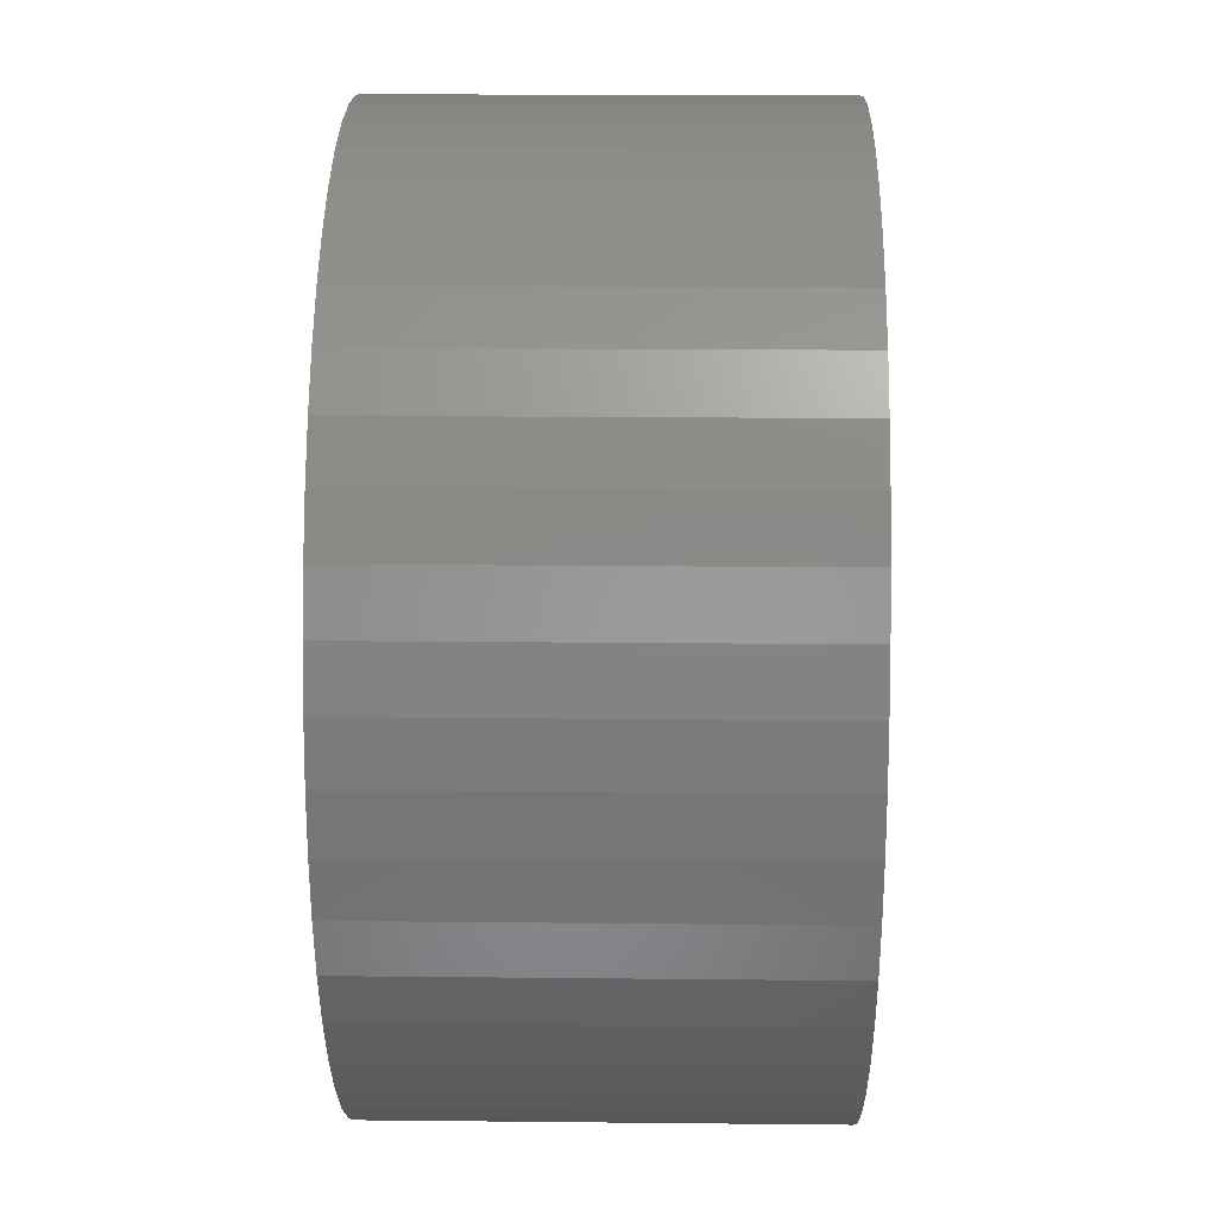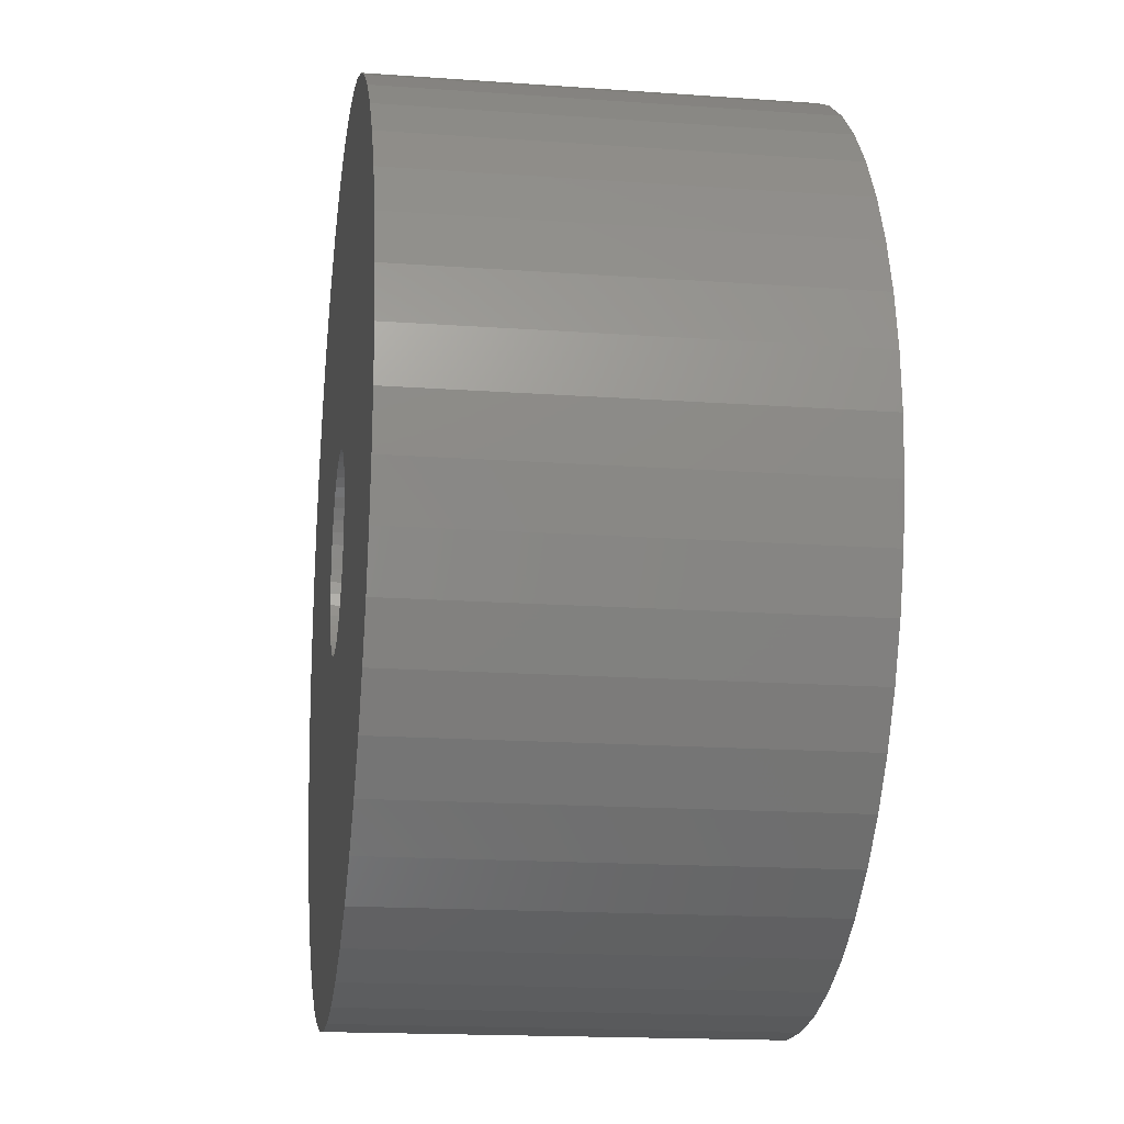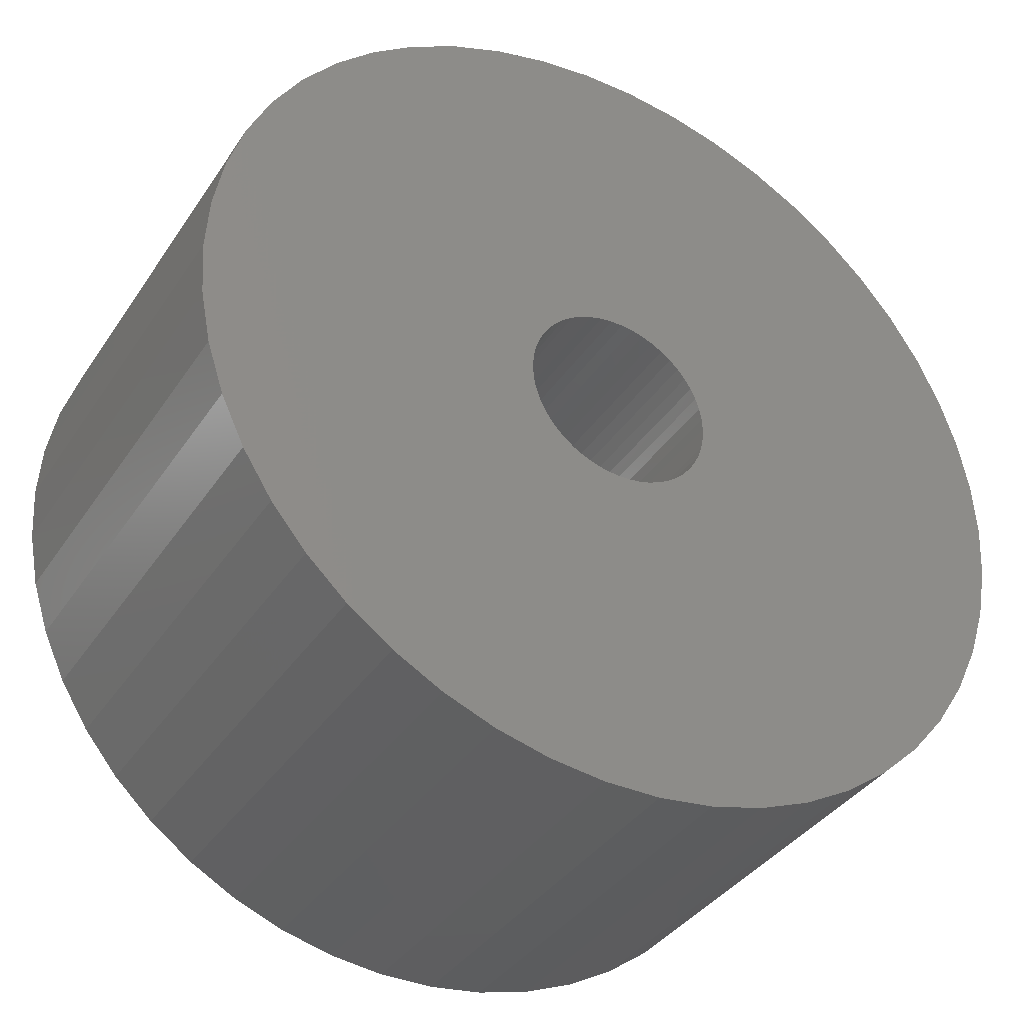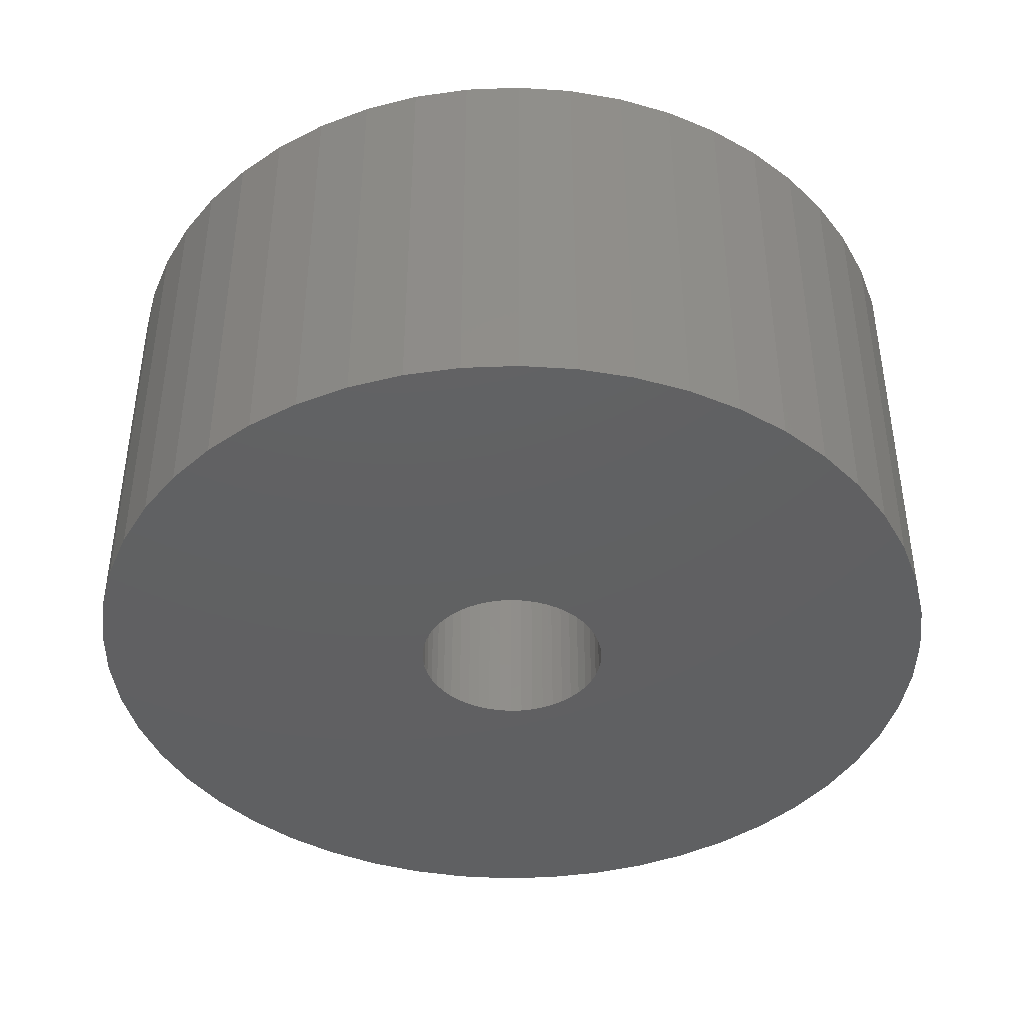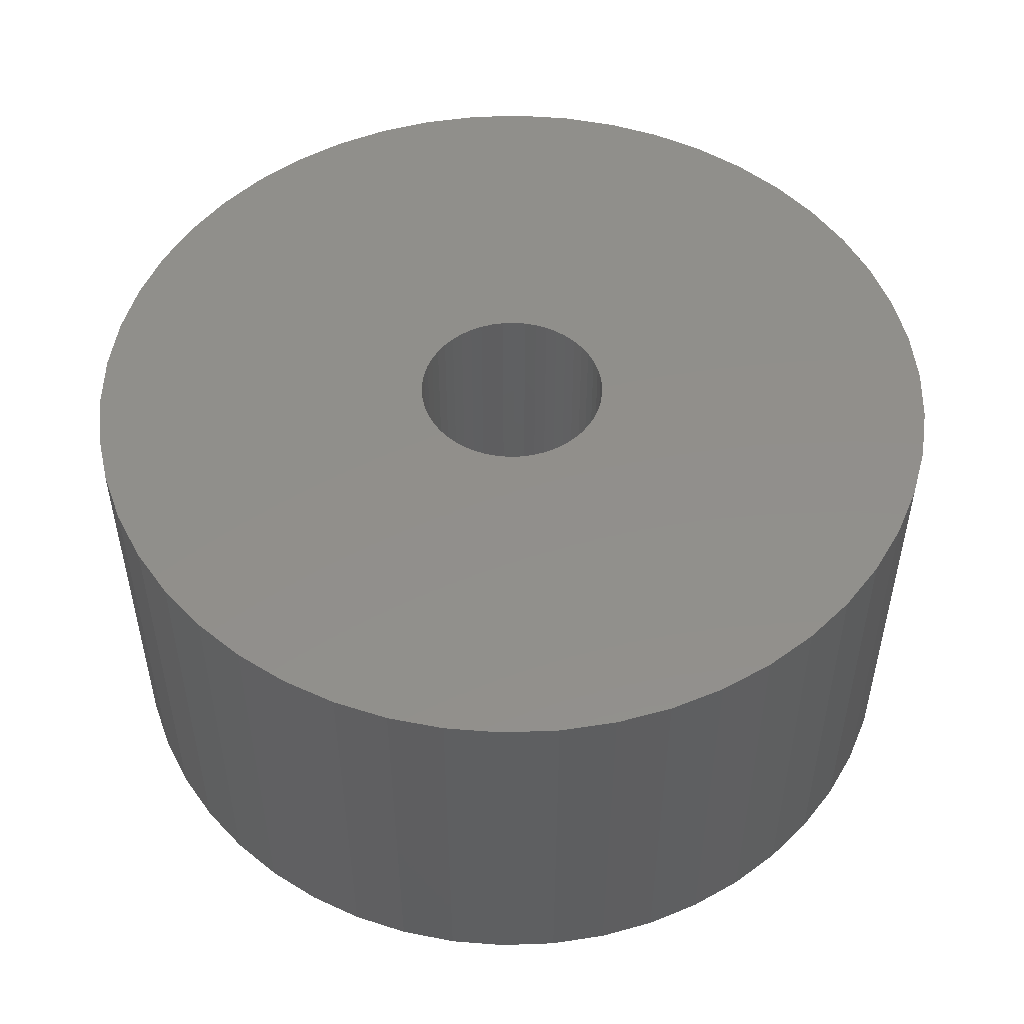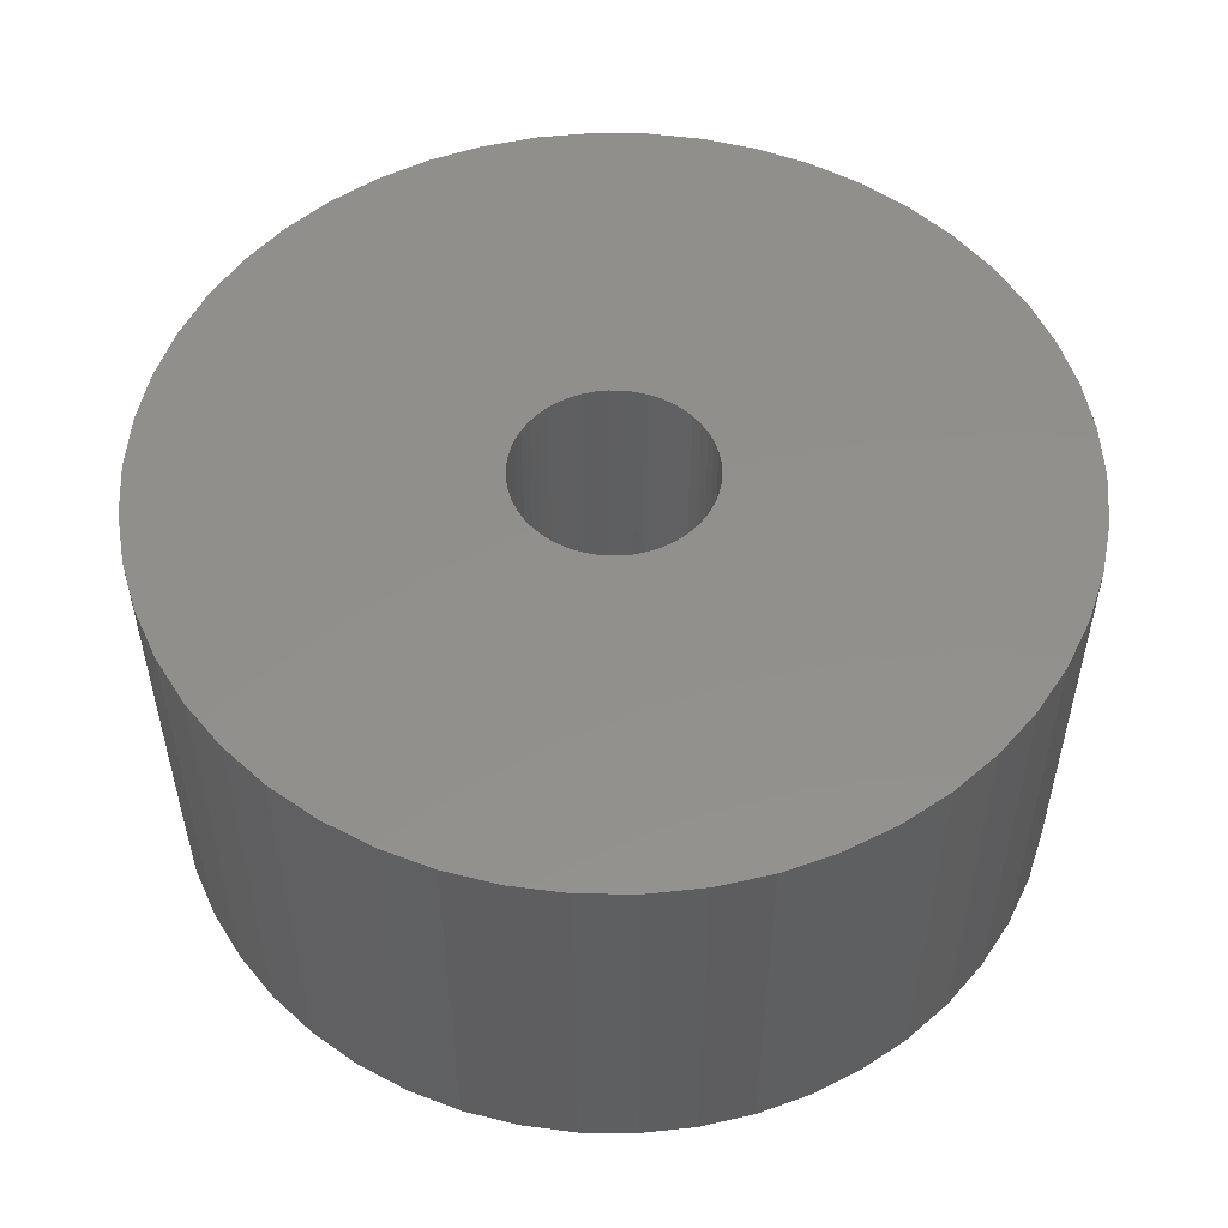
<metadata>
{"format":"stl","ext":"stl","renderer":"f3d","projection":"perspective","resolution":1024,"background":"white","views":[{"elev":17.6,"azim":91.2,"up":"+Y"},{"elev":-17.1,"azim":-98.2,"up":"+Y"},{"elev":-37.0,"azim":-29.6,"up":"+Y"},{"elev":-41.9,"azim":-134.1,"up":"+Z"},{"elev":51.0,"azim":91.3,"up":"+Z"},{"elev":52.8,"azim":-179.3,"up":"+Z"}]}
</metadata>
<code>
# stl→obj: 200 verts, 400 faces
v 12.5 0 6
v 12.4 1.567 -6
v 12.4 1.567 6
v 12.5 0 -6
v -12.5 0 -6
v -12.4 1.567 6
v -12.4 1.567 -6
v -12.5 0 6
v 0.7849 12.48 -6
v -0.7849 12.48 6
v 0.7849 12.48 6
v -0.7849 12.48 -6
v -0.7849 -12.48 -6
v 0.7849 -12.48 6
v -0.7849 -12.48 6
v 0.7849 -12.48 -6
v 9.112 8.557 -6
v 7.968 9.631 6
v 9.112 8.557 6
v 7.968 9.631 -6
v -7.968 9.631 -6
v -9.112 8.557 6
v -7.968 9.631 6
v -9.112 8.557 -6
v -3.863 11.89 -6
v -5.322 11.31 6
v -3.863 11.89 6
v -5.322 11.31 -6
v 11.62 4.602 6
v 10.95 6.022 -6
v 10.95 6.022 6
v 11.62 4.602 -6
v 12.11 3.109 -6
v 12.11 3.109 6
v 10.11 7.347 -6
v 10.11 7.347 6
v 5.322 11.31 -6
v 3.863 11.89 6
v 5.322 11.31 6
v 3.863 11.89 -6
v 2.342 12.28 6
v 2.342 12.28 -6
v 6.698 10.55 -6
v 6.698 10.55 6
v -11.62 4.602 -6
v -10.95 6.022 6
v -10.95 6.022 -6
v -11.62 4.602 6
v -10.11 7.347 -6
v -10.11 7.347 6
v -12.11 3.109 -6
v -12.11 3.109 6
v -2.342 12.28 6
v -2.342 12.28 -6
v 2.342 -12.28 6
v 2.342 -12.28 -6
v 3.863 -11.89 -6
v 5.322 -11.31 6
v 3.863 -11.89 6
v 5.322 -11.31 -6
v 2.75 0 6
v 2.728 0.3447 6
v 12.4 -1.567 6
v 2.664 0.6839 6
v 2.728 -0.3447 6
v 2.557 1.012 6
v 12.11 -3.109 6
v 2.41 1.325 6
v 2.664 -0.6839 6
v 2.225 1.616 6
v 11.62 -4.602 6
v 2.005 1.883 6
v 2.557 -1.012 6
v 1.753 2.119 6
v 10.95 -6.022 6
v 1.474 2.322 6
v 2.41 -1.325 6
v 1.171 2.488 6
v 10.11 -7.347 6
v 2.225 -1.616 6
v 0.8498 2.615 6
v 0.5153 2.701 6
v 0.1727 2.745 6
v -0.1727 2.745 6
v -0.5153 2.701 6
v -0.8498 2.615 6
v -1.171 2.488 6
v -1.474 2.322 6
v -6.698 10.55 6
v -1.753 2.119 6
v -2.005 1.883 6
v -2.225 1.616 6
v 9.112 -8.557 6
v 2.005 -1.883 6
v 7.968 -9.631 6
v 1.753 -2.119 6
v 6.698 -10.55 6
v 1.474 -2.322 6
v 1.171 -2.488 6
v 0.8498 -2.615 6
v 0.5153 -2.701 6
v 0.1727 -2.745 6
v -0.1727 -2.745 6
v -0.5153 -2.701 6
v -2.342 -12.28 6
v -0.8498 -2.615 6
v -3.863 -11.89 6
v -1.171 -2.488 6
v -5.322 -11.31 6
v -1.474 -2.322 6
v -6.698 -10.55 6
v -1.753 -2.119 6
v -7.968 -9.631 6
v -2.005 -1.883 6
v -9.112 -8.557 6
v -2.225 -1.616 6
v -10.11 -7.347 6
v -2.41 -1.325 6
v -10.95 -6.022 6
v -2.557 -1.012 6
v -11.62 -4.602 6
v -2.664 -0.6839 6
v -12.11 -3.109 6
v -2.728 -0.3447 6
v -12.4 -1.567 6
v -2.75 0 6
v -2.41 1.325 6
v -2.557 1.012 6
v -2.664 0.6839 6
v -2.728 0.3447 6
v -6.698 10.55 -6
v 12.4 -1.567 -6
v 6.698 -10.55 -6
v 7.968 -9.631 -6
v 9.112 -8.557 -6
v 12.11 -3.109 -6
v -10.95 -6.022 -6
v -11.62 -4.602 -6
v 2.75 0 -6
v 2.728 -0.3447 -6
v 2.664 -0.6839 -6
v 11.62 -4.602 -6
v 2.728 0.3447 -6
v 2.557 -1.012 -6
v 10.95 -6.022 -6
v 2.41 -1.325 -6
v 10.11 -7.347 -6
v 2.664 0.6839 -6
v 2.225 -1.616 -6
v 2.005 -1.883 -6
v 2.557 1.012 -6
v 1.753 -2.119 -6
v 1.474 -2.322 -6
v 2.41 1.325 -6
v 1.171 -2.488 -6
v 2.225 1.616 -6
v 0.8498 -2.615 -6
v 0.5153 -2.701 -6
v 0.1727 -2.745 -6
v -0.1727 -2.745 -6
v -0.5153 -2.701 -6
v -2.342 -12.28 -6
v -0.8498 -2.615 -6
v -3.863 -11.89 -6
v -1.171 -2.488 -6
v -5.322 -11.31 -6
v -1.474 -2.322 -6
v -6.698 -10.55 -6
v -1.753 -2.119 -6
v -7.968 -9.631 -6
v -2.005 -1.883 -6
v -9.112 -8.557 -6
v -2.225 -1.616 -6
v -10.11 -7.347 -6
v 2.005 1.883 -6
v 1.753 2.119 -6
v 1.474 2.322 -6
v 1.171 2.488 -6
v 0.8498 2.615 -6
v 0.5153 2.701 -6
v 0.1727 2.745 -6
v -0.1727 2.745 -6
v -0.5153 2.701 -6
v -0.8498 2.615 -6
v -1.171 2.488 -6
v -1.474 2.322 -6
v -1.753 2.119 -6
v -2.005 1.883 -6
v -2.225 1.616 -6
v -2.41 1.325 -6
v -2.557 1.012 -6
v -2.664 0.6839 -6
v -2.728 0.3447 -6
v -2.75 0 -6
v -2.41 -1.325 -6
v -2.557 -1.012 -6
v -2.664 -0.6839 -6
v -12.11 -3.109 -6
v -2.728 -0.3447 -6
v -12.4 -1.567 -6
f 1 2 3
f 2 1 4
f 5 6 7
f 6 5 8
f 9 10 11
f 10 9 12
f 13 14 15
f 14 13 16
f 17 18 19
f 18 17 20
f 21 22 23
f 22 21 24
f 25 26 27
f 26 25 28
f 29 30 31
f 30 29 32
f 3 33 34
f 33 3 2
f 31 35 36
f 35 31 30
f 37 38 39
f 38 37 40
f 40 41 38
f 41 40 42
f 43 39 44
f 39 43 37
f 45 46 47
f 46 45 48
f 49 22 24
f 22 49 50
f 51 48 45
f 48 51 52
f 12 53 10
f 53 12 54
f 16 55 14
f 55 16 56
f 57 58 59
f 58 57 60
f 34 32 29
f 32 34 33
f 36 17 19
f 17 36 35
f 42 11 41
f 11 42 9
f 20 44 18
f 44 20 43
f 47 50 49
f 50 47 46
f 7 52 51
f 52 7 6
f 61 1 3
f 62 3 34
f 1 61 63
f 64 34 29
f 65 63 61
f 66 29 31
f 63 65 67
f 68 31 36
f 69 67 65
f 70 36 19
f 67 69 71
f 72 19 18
f 73 71 69
f 74 18 44
f 71 73 75
f 76 44 39
f 77 75 73
f 78 39 38
f 75 77 79
f 80 79 77
f 3 62 61
f 34 64 62
f 29 66 64
f 31 68 66
f 81 38 41
f 36 70 68
f 19 72 70
f 18 74 72
f 44 76 74
f 39 78 76
f 38 81 78
f 82 41 11
f 41 82 81
f 11 83 82
f 11 84 83
f 10 84 11
f 84 10 85
f 53 85 10
f 85 53 86
f 27 86 53
f 86 27 87
f 26 87 27
f 87 26 88
f 89 88 26
f 88 89 90
f 23 90 89
f 90 23 91
f 22 91 23
f 91 22 92
f 50 92 22
f 79 80 93
f 94 93 80
f 93 94 95
f 96 95 94
f 95 96 97
f 98 97 96
f 97 98 58
f 99 58 98
f 58 99 59
f 100 59 99
f 59 100 55
f 101 55 100
f 55 101 14
f 102 14 101
f 103 14 102
f 15 103 104
f 103 15 14
f 105 104 106
f 107 106 108
f 109 108 110
f 111 110 112
f 113 112 114
f 115 114 116
f 104 105 15
f 117 116 118
f 119 118 120
f 121 120 122
f 123 122 124
f 125 124 126
f 92 50 127
f 106 107 105
f 46 127 50
f 108 109 107
f 127 46 128
f 110 111 109
f 48 128 46
f 112 113 111
f 128 48 129
f 114 115 113
f 52 129 48
f 116 117 115
f 129 52 130
f 118 119 117
f 6 130 52
f 120 121 119
f 130 6 126
f 122 123 121
f 8 126 6
f 124 125 123
f 126 8 125
f 28 89 26
f 89 28 131
f 131 23 89
f 23 131 21
f 54 27 53
f 27 54 25
f 63 4 1
f 4 63 132
f 60 97 58
f 97 60 133
f 134 93 95
f 93 134 135
f 67 132 63
f 132 67 136
f 137 121 138
f 121 137 119
f 139 4 132
f 140 132 136
f 4 139 2
f 141 136 142
f 143 2 139
f 144 142 145
f 2 143 33
f 146 145 147
f 148 33 143
f 149 147 135
f 33 148 32
f 150 135 134
f 151 32 148
f 152 134 133
f 32 151 30
f 153 133 60
f 154 30 151
f 155 60 57
f 30 154 35
f 156 35 154
f 132 140 139
f 136 141 140
f 142 144 141
f 145 146 144
f 157 57 56
f 147 149 146
f 135 150 149
f 134 152 150
f 133 153 152
f 60 155 153
f 57 157 155
f 158 56 16
f 56 158 157
f 16 159 158
f 16 160 159
f 13 160 16
f 160 13 161
f 162 161 13
f 161 162 163
f 164 163 162
f 163 164 165
f 166 165 164
f 165 166 167
f 168 167 166
f 167 168 169
f 170 169 168
f 169 170 171
f 172 171 170
f 171 172 173
f 174 173 172
f 35 156 17
f 175 17 156
f 17 175 20
f 176 20 175
f 20 176 43
f 177 43 176
f 43 177 37
f 178 37 177
f 37 178 40
f 179 40 178
f 40 179 42
f 180 42 179
f 42 180 9
f 181 9 180
f 182 9 181
f 12 182 183
f 182 12 9
f 54 183 184
f 25 184 185
f 28 185 186
f 131 186 187
f 21 187 188
f 24 188 189
f 183 54 12
f 49 189 190
f 47 190 191
f 45 191 192
f 51 192 193
f 7 193 194
f 173 174 195
f 184 25 54
f 137 195 174
f 185 28 25
f 195 137 196
f 186 131 28
f 138 196 137
f 187 21 131
f 196 138 197
f 188 24 21
f 198 197 138
f 189 49 24
f 197 198 199
f 190 47 49
f 200 199 198
f 191 45 47
f 199 200 194
f 192 51 45
f 5 194 200
f 193 7 51
f 194 5 7
f 93 147 79
f 147 93 135
f 75 142 71
f 142 75 145
f 138 123 198
f 123 138 121
f 56 59 55
f 59 56 57
f 79 145 75
f 145 79 147
f 133 95 97
f 95 133 134
f 71 136 67
f 136 71 142
f 162 15 105
f 15 162 13
f 166 107 109
f 107 166 164
f 164 105 107
f 105 164 162
f 172 117 174
f 117 172 115
f 172 113 115
f 113 172 170
f 198 125 200
f 125 198 123
f 200 8 5
f 8 200 125
f 174 119 137
f 119 174 117
f 168 109 111
f 109 168 166
f 170 111 113
f 111 170 168
f 139 62 143
f 62 139 61
f 126 193 130
f 193 126 194
f 182 83 84
f 83 182 181
f 159 103 102
f 103 159 160
f 176 72 74
f 72 176 175
f 188 90 91
f 90 188 187
f 185 86 87
f 86 185 184
f 146 73 144
f 73 146 77
f 151 68 154
f 68 151 66
f 179 78 81
f 78 179 178
f 177 74 76
f 74 177 176
f 128 190 127
f 190 128 191
f 92 188 91
f 188 92 189
f 186 87 88
f 87 186 185
f 184 85 86
f 85 184 183
f 141 65 140
f 65 141 69
f 158 102 101
f 102 158 159
f 155 100 99
f 100 155 157
f 148 66 151
f 66 148 64
f 143 64 148
f 64 143 62
f 156 72 175
f 72 156 70
f 154 70 156
f 70 154 68
f 180 81 82
f 81 180 179
f 181 82 83
f 82 181 180
f 178 76 78
f 76 178 177
f 127 189 92
f 189 127 190
f 129 191 128
f 191 129 192
f 130 192 129
f 192 130 193
f 187 88 90
f 88 187 186
f 183 84 85
f 84 183 182
f 140 61 139
f 61 140 65
f 150 80 149
f 80 150 94
f 169 114 112
f 114 169 171
f 118 196 120
f 196 118 195
f 114 173 116
f 173 114 171
f 124 194 126
f 194 124 199
f 153 99 98
f 99 153 155
f 144 69 141
f 69 144 73
f 149 77 146
f 77 149 80
f 122 199 124
f 199 122 197
f 120 197 122
f 197 120 196
f 152 98 96
f 98 152 153
f 157 101 100
f 101 157 158
f 160 104 103
f 104 160 161
f 163 108 106
f 108 163 165
f 161 106 104
f 106 161 163
f 116 195 118
f 195 116 173
f 150 96 94
f 96 150 152
f 165 110 108
f 110 165 167
f 167 112 110
f 112 167 169

</code>
